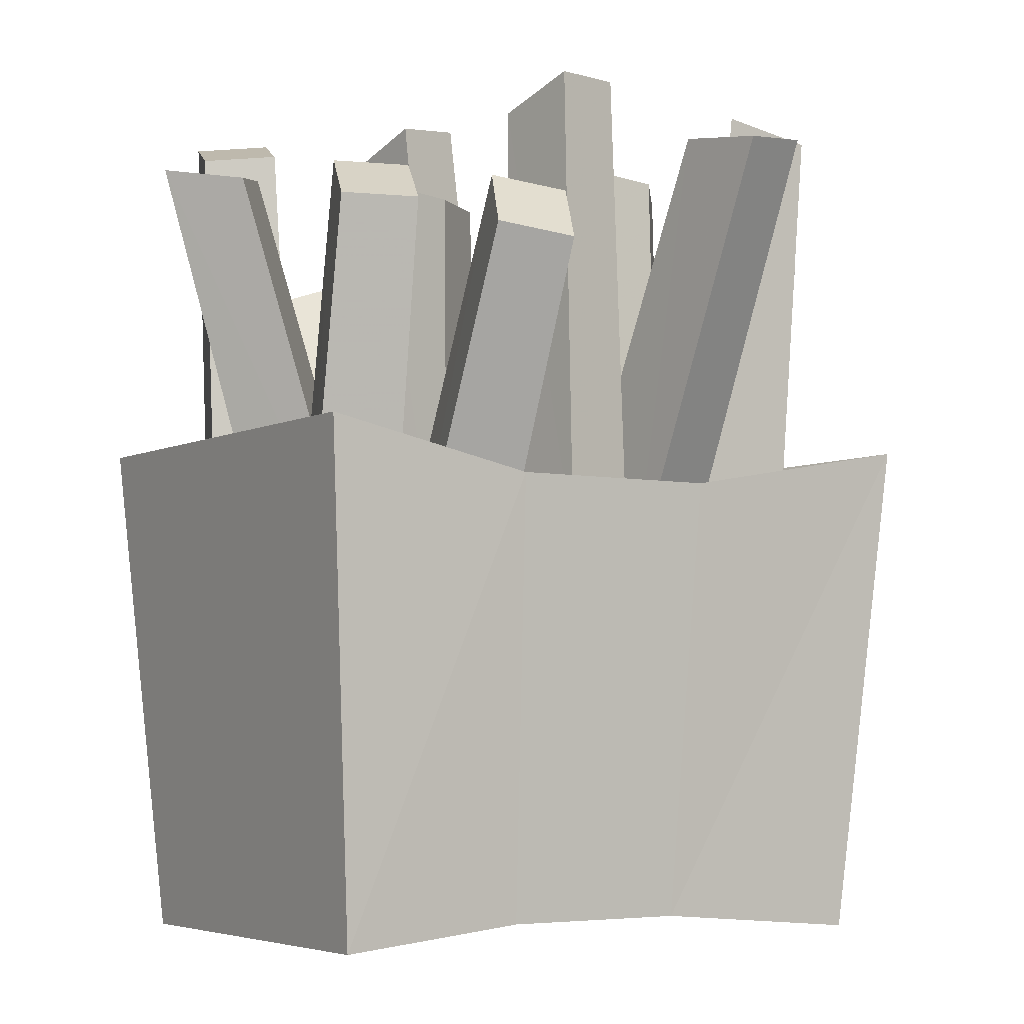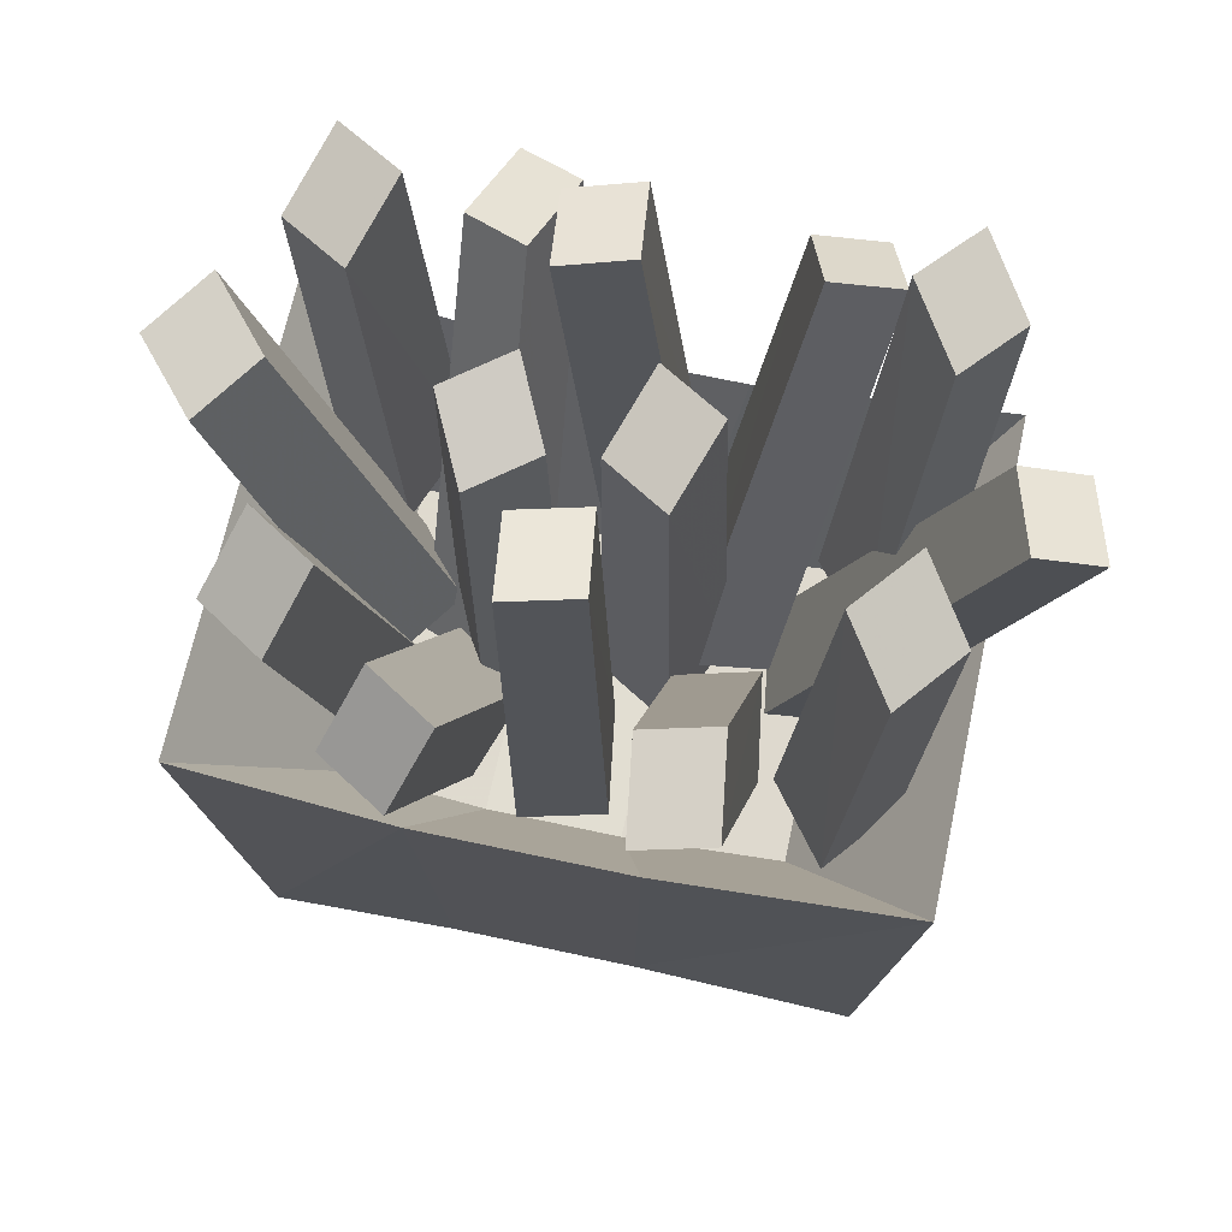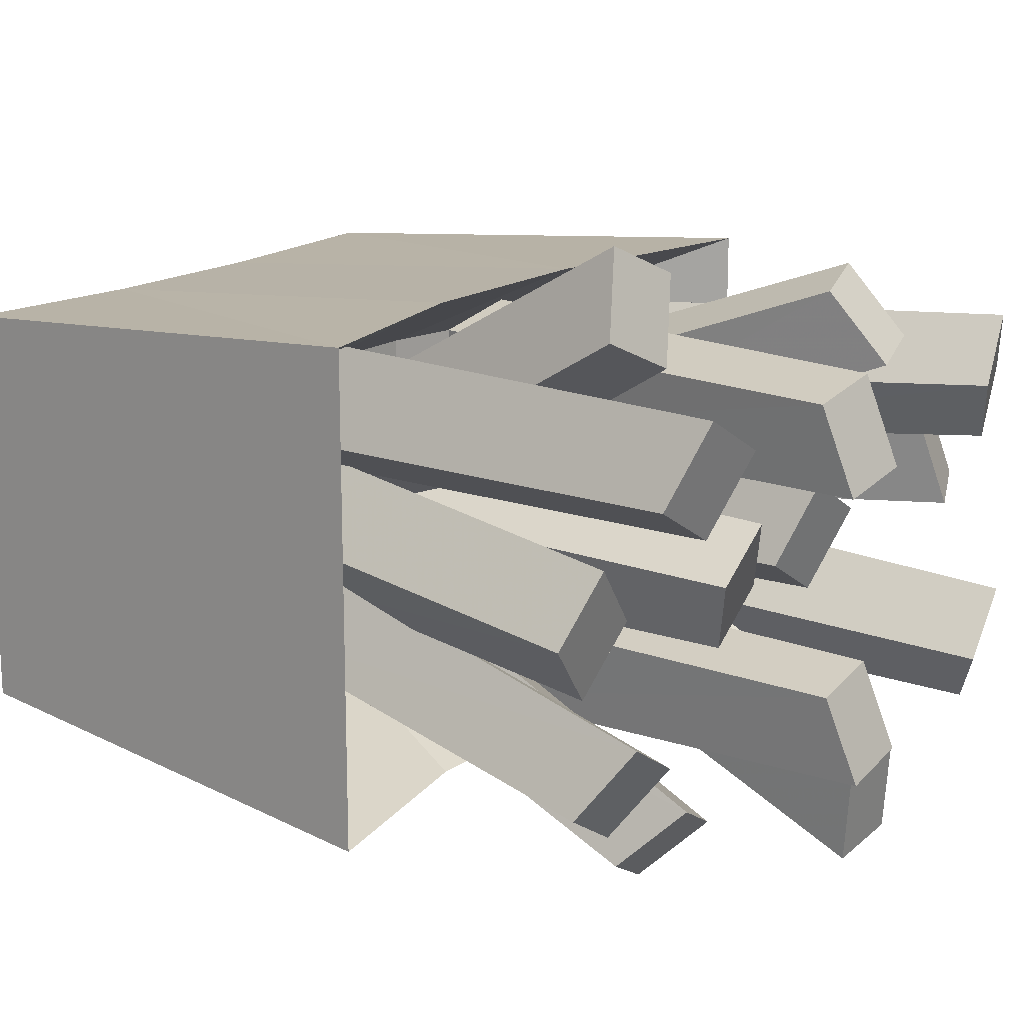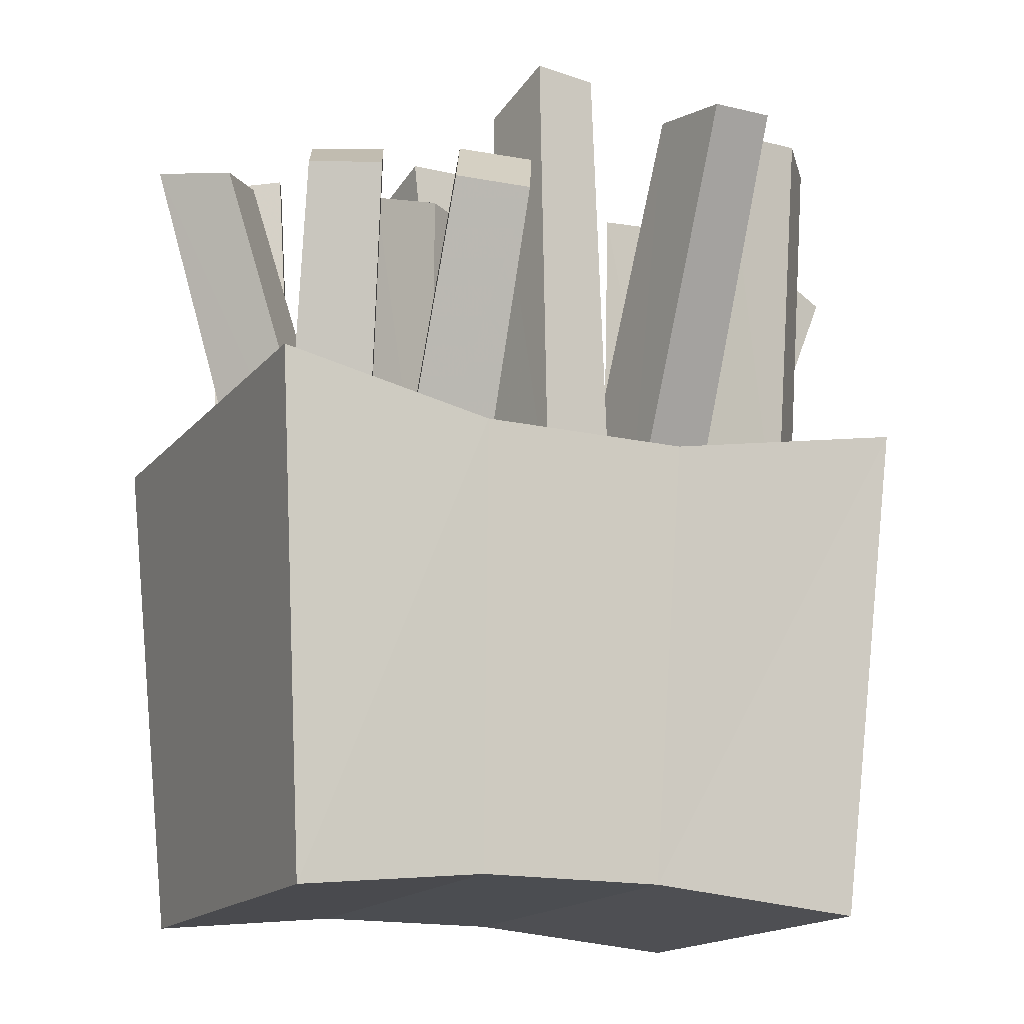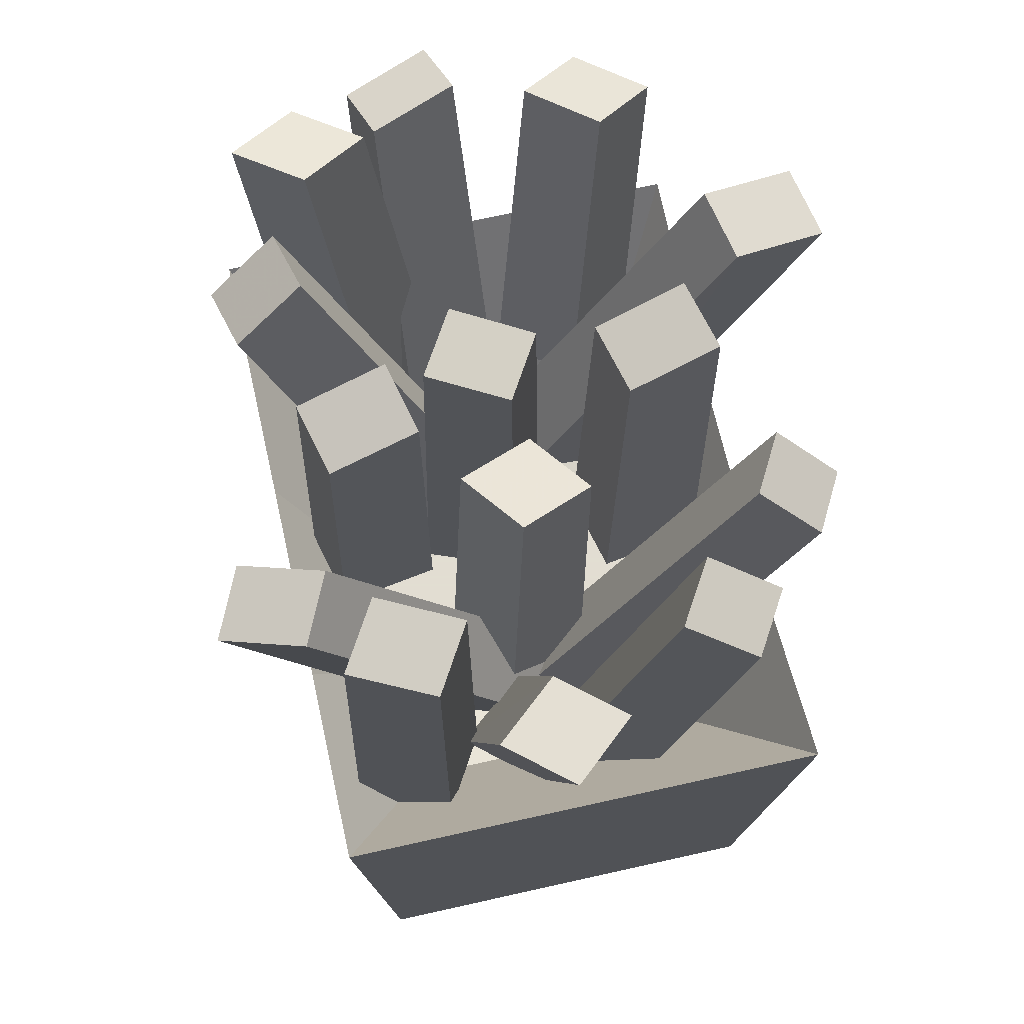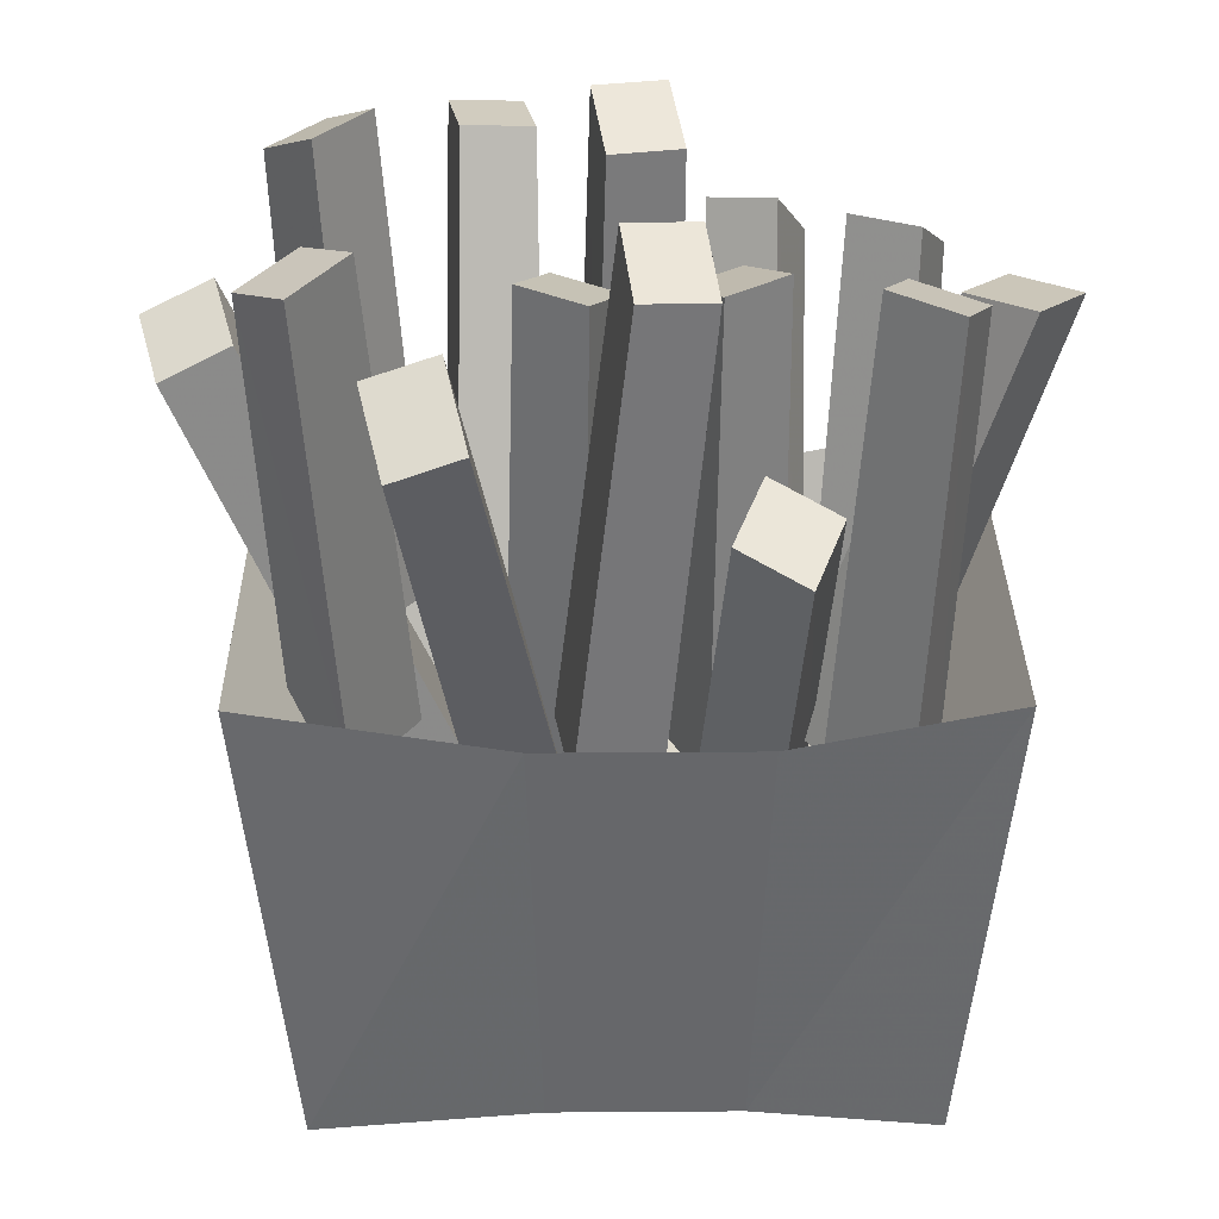
<metadata>
{"format":"obj","ext":"obj","renderer":"f3d","projection":"perspective","resolution":1024,"background":"white","views":[{"elev":-4.8,"azim":147.2,"up":"+Y"},{"elev":67.8,"azim":-167.8,"up":"+Y"},{"elev":16.3,"azim":125.4,"up":"+Z"},{"elev":-16.0,"azim":154.7,"up":"+Y"},{"elev":68.1,"azim":77.3,"up":"+Y"},{"elev":32.7,"azim":-0.6,"up":"+Y"}]}
</metadata>
<code>
o Circle.036_Circle.037
v -0.6415 2.026 -0.187
v -0.7563 1.942 -0.3309
v -0.6377 1.945 -0.4793
v -0.5229 2.029 -0.3354
v -0.4402 0.8929 -0.2756
v -0.5763 0.8719 -0.4446
v -0.7123 0.8687 -0.2744
v -0.5763 0.8897 -0.1054
v -0.7159 -0.04758 0.4671
v -0.7159 -0.04758 -0.4997
v 0.6956 -0.04758 -0.4997
v 0.6956 -0.04758 0.4671
v -0.8161 1.144 0.5601
v -0.8161 1.144 -0.5928
v 0.7901 1.144 -0.5928
v 0.7901 1.144 0.5601
v -0.1908 -0.001161 -0.4997
v -0.1908 -0.001161 0.4671
v -0.2186 1.038 -0.5928
v -0.2186 1.038 0.5601
v 0.2524 -0.001161 -0.4997
v 0.2524 -0.001161 0.4671
v 0.2858 1.038 -0.5928
v 0.2858 1.038 0.5601
v 0.4894 0.6406 0.3378
v 0.1795 0.5754 0.3378
v -0.1303 0.5754 0.3378
v -0.1303 0.5754 -0.3704
v 0.1795 0.5754 -0.3704
v 0.4894 0.6406 -0.3704
v -0.4974 0.6406 0.3378
v -0.4974 0.6406 -0.3704
v -0.2267 1.851 -0.7963
v -0.1946 1.882 -0.5829
v -0.3597 1.9 -0.547
v -0.3918 1.869 -0.7605
v -0.4085 0.8376 -0.2705
v -0.3716 0.9409 -0.05865
v -0.1823 0.9201 -0.09975
v -0.2192 0.8168 -0.3116
v 0.08605 2.039 -0.4579
v 0.117 1.972 -0.2524
v -0.04795 1.977 -0.2123
v -0.07895 2.043 -0.4178
v -0.1147 0.9022 -0.4299
v -0.0778 0.9011 -0.1942
v 0.1114 0.8956 -0.2403
v 0.07449 0.8967 -0.476
v 0.1755 1.708 -0.5946
v 0.2479 1.568 -0.737
v 0.3992 1.603 -0.6525
v 0.3267 1.743 -0.5101
v 0.3144 0.7169 -0.009834
v 0.3986 0.6239 -0.2048
v 0.2252 0.5835 -0.3018
v 0.1409 0.6765 -0.1068
v 0.4616 1.78 -0.3524
v 0.5315 1.666 -0.5182
v 0.6825 1.676 -0.4264
v 0.6125 1.791 -0.2607
v 0.5594 0.6888 0.03254
v 0.6435 0.6304 -0.1756
v 0.4704 0.6187 -0.2808
v 0.3863 0.6771 -0.07267
v -0.2357 1.832 0.08065
v -0.1633 1.764 -0.1077
v -0.01204 1.761 -0.0162
v -0.08447 1.828 0.1721
v -0.09685 0.6862 0.1927
v -0.01259 0.6842 -0.02332
v -0.186 0.6884 -0.1283
v -0.2703 0.6905 0.08776
v 0.1805 1.832 0.1431
v 0.09107 1.764 -0.03359
v 0.2338 1.761 -0.1442
v 0.3232 1.828 0.0325
v 0.3306 0.6862 0.0565
v 0.2287 0.6842 -0.1474
v 0.06497 0.6884 -0.02055
v 0.1669 0.6905 0.1833
v 0.7936 1.821 0.1914
v 0.6592 1.791 0.04335
v 0.7738 1.759 -0.1047
v 0.9082 1.789 0.04335
v 0.5807 0.6962 0.04335
v 0.4492 0.7333 -0.1265
v 0.3178 0.7704 0.04335
v 0.4492 0.7333 0.2132
v -0.8413 1.782 -0.05721
v -0.7861 1.734 0.1483
v -0.9388 1.671 0.1884
v -0.9941 1.719 -0.01708
v -0.5641 0.6617 -0.02923
v -0.5298 0.6758 0.2065
v -0.3546 0.7475 0.1605
v -0.3888 0.7335 -0.07525
v 0.4616 1.972 0.3923
v 0.5315 1.9 0.204
v 0.6825 1.888 0.2955
v 0.6125 1.959 0.4838
v 0.5594 0.8195 0.5044
v 0.6435 0.8127 0.2883
v 0.4704 0.8266 0.1834
v 0.3863 0.8333 0.3994
v 0.1755 1.583 0.6728
v 0.2479 1.621 0.4766
v 0.3992 1.571 0.5532
v 0.3267 1.532 0.7495
v 0.3144 0.5413 0.1823
v 0.3986 0.6502 -0.00427
v 0.2252 0.7076 -0.09222
v 0.1409 0.5987 0.09438
v 0.1359 2.03 0.2211
v 0.1611 1.961 0.4266
v -0.002913 1.98 0.4667
v -0.02811 2.049 0.2612
v -0.1615 0.9148 0.249
v -0.1248 0.9105 0.4848
v 0.06332 0.8889 0.4387
v 0.02659 0.8931 0.203
v -0.3607 1.845 0.3998
v -0.3089 1.717 0.5688
v -0.47 1.679 0.6065
v -0.5218 1.807 0.4376
v -0.3793 0.7527 0.02176
v -0.3303 0.6755 0.2421
v -0.1455 0.7194 0.1989
v -0.1945 0.7965 -0.0215
v -0.6415 2.005 0.4909
v -0.7563 1.943 0.3365
v -0.6377 1.967 0.19
v -0.5229 2.029 0.3444
v -0.4402 0.8961 0.2396
v -0.5763 0.8997 0.06941
v -0.7123 0.8721 0.2374
v -0.5763 0.8684 0.4076
f 4 1 8 5
f 4 5 6 3
f 2 3 6 7
f 8 1 2 7
f 1 4 3 2
f 9 13 14 10
f 11 15 16 12
f 18 9 10 17
f 14 19 17 10
f 9 18 20 13
f 17 21 22 18
f 21 11 12 22
f 19 23 21 17
f 23 15 11 21
f 18 22 24 20
f 22 12 16 24
f 24 16 25 26
f 20 24 26 27
f 23 19 28 29
f 15 23 29 30
f 13 20 27 31
f 19 14 32 28
f 16 15 30 25
f 14 13 31 32
f 26 25 30 29
f 27 26 29 28
f 31 27 28 32
f 36 33 40 37
f 36 37 38 35
f 34 35 38 39
f 34 39 40 33
f 33 36 35 34
f 44 41 48 45
f 44 45 46 43
f 42 43 46 47
f 42 47 48 41
f 41 44 43 42
f 52 49 56 53
f 52 53 54 51
f 50 51 54 55
f 50 55 56 49
f 49 52 51 50
f 60 57 64 61
f 60 61 62 59
f 58 59 62 63
f 58 63 64 57
f 57 60 59 58
f 68 65 72 69
f 68 69 70 67
f 66 67 70 71
f 66 71 72 65
f 65 68 67 66
f 76 73 80 77
f 76 77 78 75
f 74 75 78 79
f 74 79 80 73
f 73 76 75 74
f 84 81 88 85
f 84 85 86 83
f 82 83 86 87
f 82 87 88 81
f 81 84 83 82
f 92 89 96 93
f 92 93 94 91
f 90 91 94 95
f 90 95 96 89
f 89 92 91 90
f 100 97 104 101
f 100 101 102 99
f 98 99 102 103
f 98 103 104 97
f 97 100 99 98
f 108 105 112 109
f 108 109 110 107
f 106 107 110 111
f 106 111 112 105
f 105 108 107 106
f 116 113 120 117
f 116 117 118 115
f 114 115 118 119
f 114 119 120 113
f 113 116 115 114
f 124 121 128 125
f 124 125 126 123
f 122 123 126 127
f 122 127 128 121
f 121 124 123 122
f 132 129 136 133
f 132 133 134 131
f 130 131 134 135
f 130 135 136 129
f 129 132 131 130

</code>
